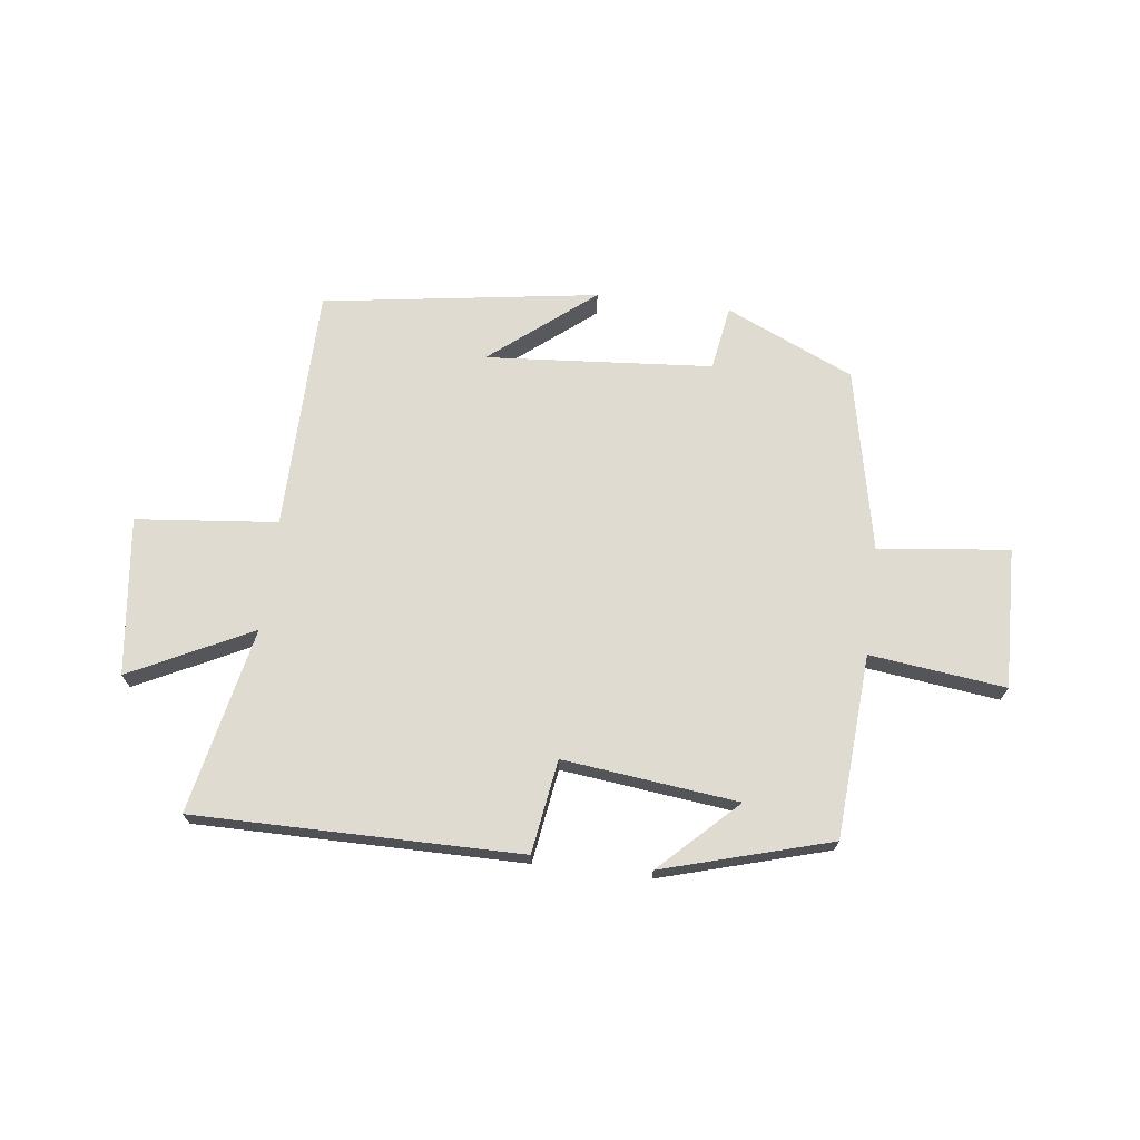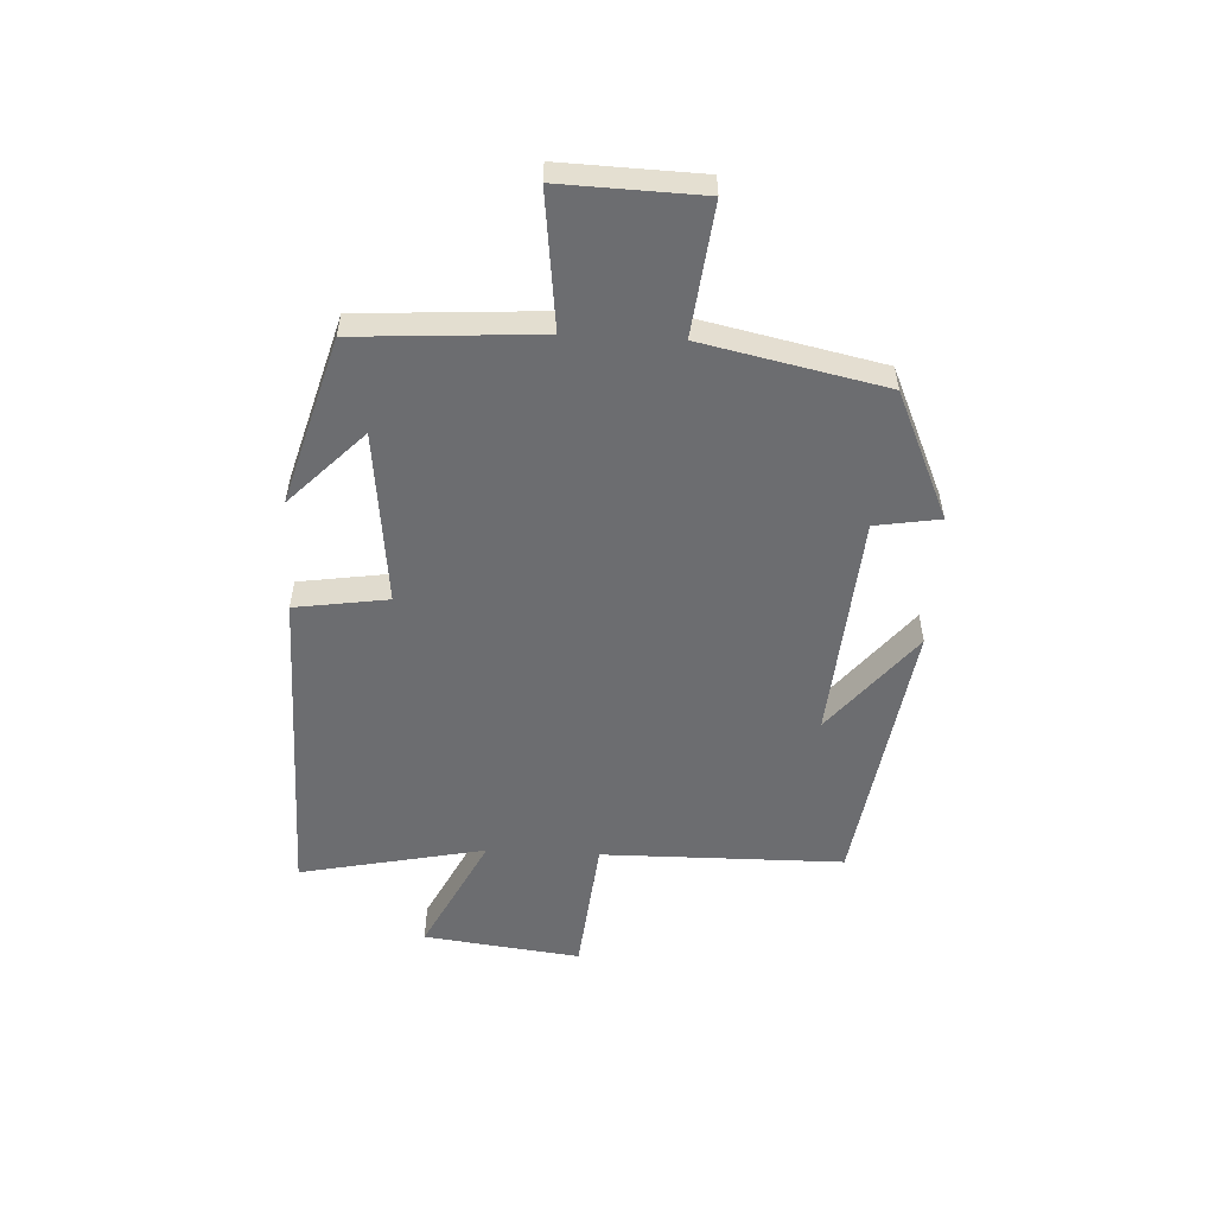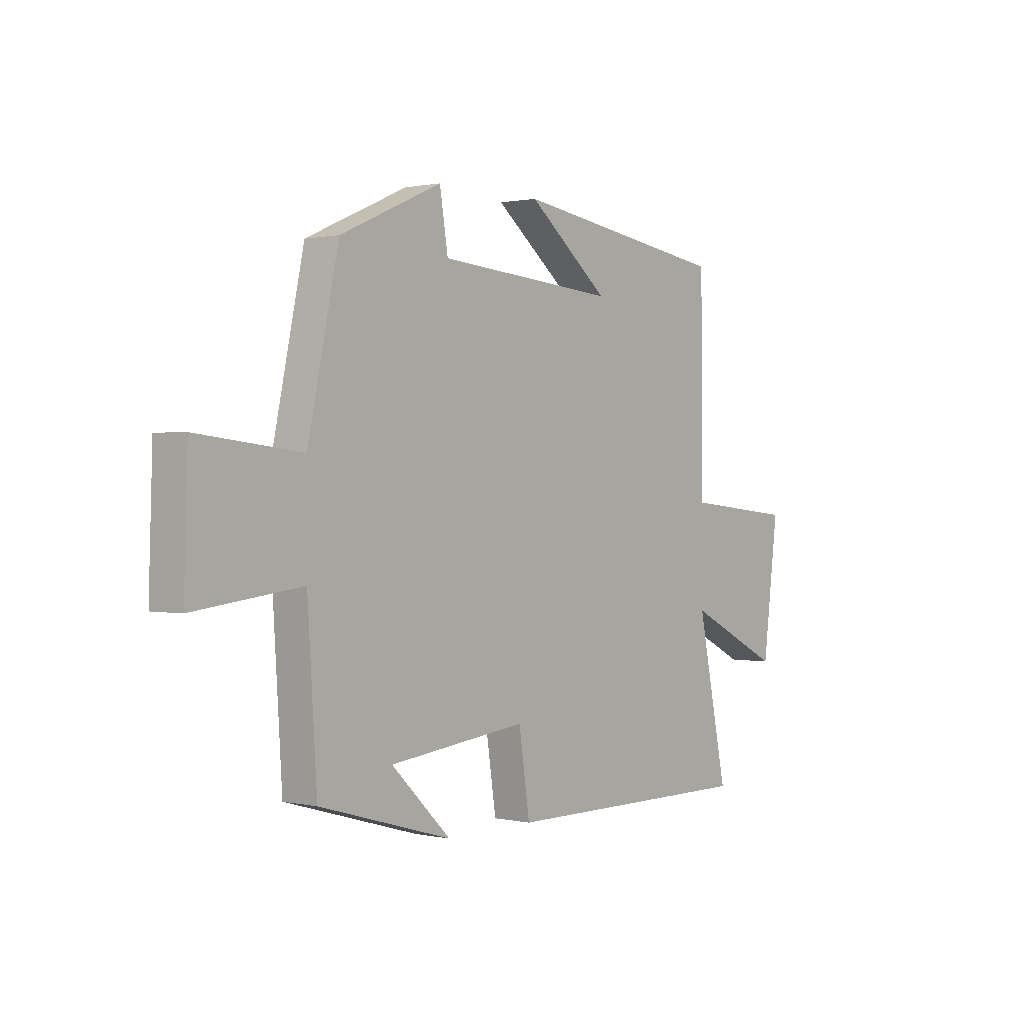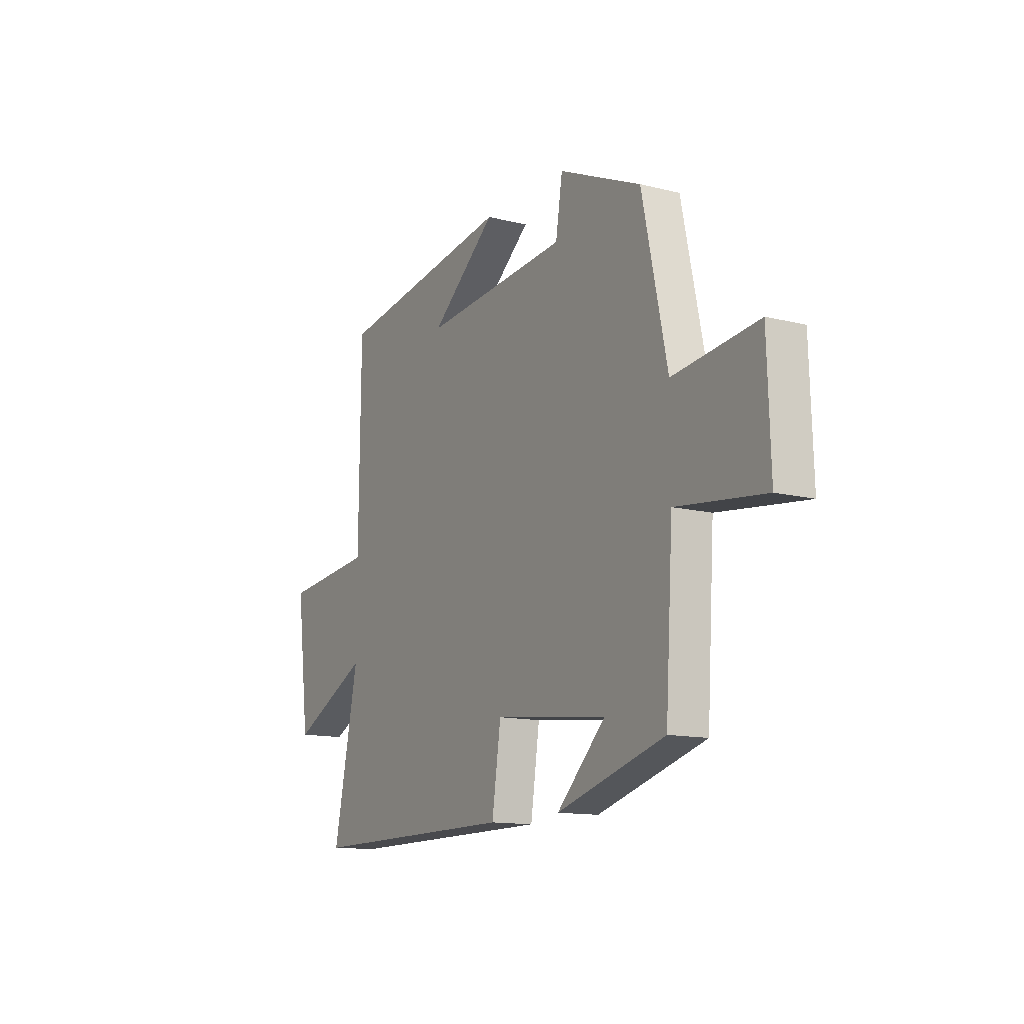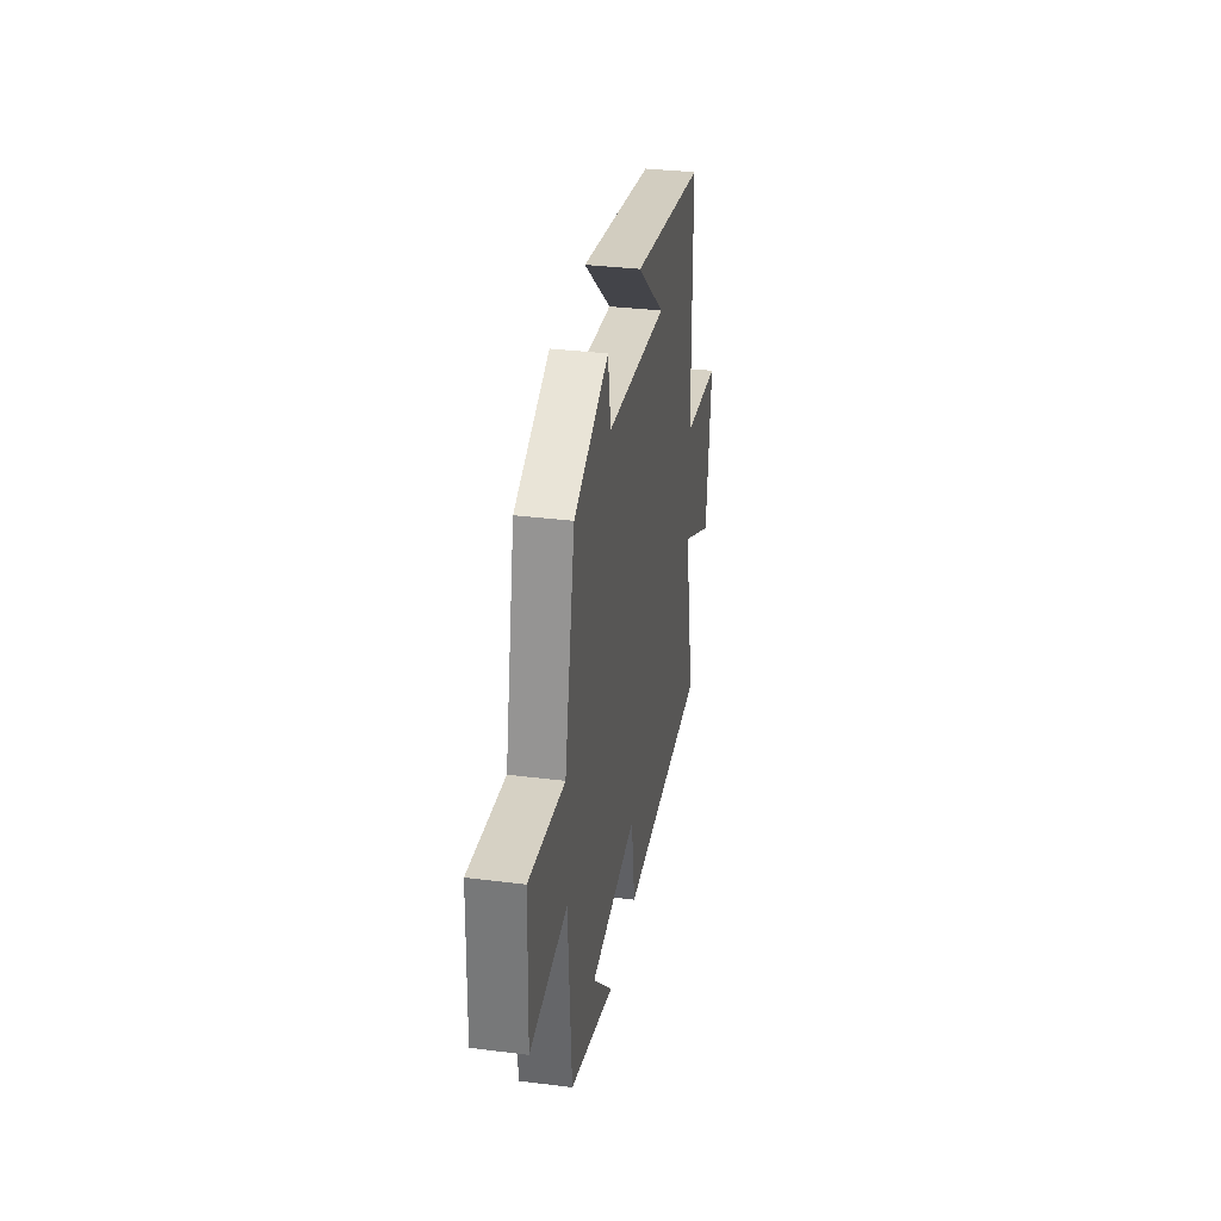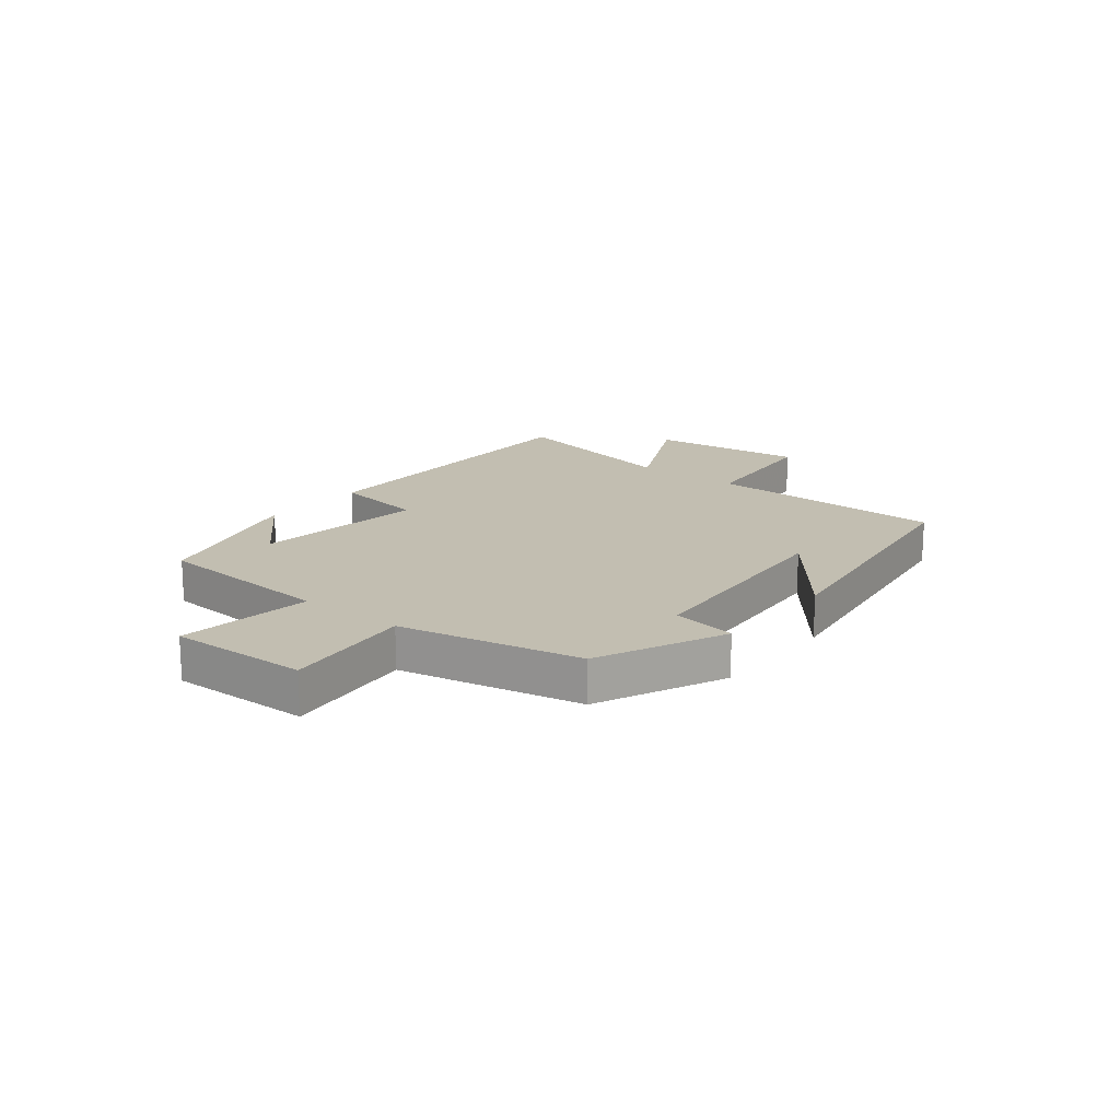
<metadata>
{"format":"obj","ext":"obj","renderer":"f3d","projection":"perspective","resolution":1024,"background":"white","views":[{"elev":70.2,"azim":-172.8,"up":"+Y"},{"elev":-54.0,"azim":-92.9,"up":"+Y"},{"elev":0.9,"azim":-51.0,"up":"+Z"},{"elev":-13.0,"azim":-120.0,"up":"+Z"},{"elev":33.0,"azim":-80.1,"up":"+Z"},{"elev":17.1,"azim":-51.1,"up":"+Y"}]}
</metadata>
<code>
v 0.496 0.07 0.428
v 0.5 0.07 0.009
v 0.744 0.07 -0.016
v 0.71 0.07 -0.288
v 0.5 0.07 -0.183
v 0.567 0.07 -0.504
v 0.005 0.07 -0.5
v -0.019 0.07 -0.339
v -0.321 0.07 -0.373
v -0.191 0.07 -0.5
v -0.48 0.07 -0.416
v -0.5 0.07 -0.1
v -0.734 0.07 -0.128
v -0.726 0.07 0.114
v -0.5 0.07 0.088
v -0.433 0.07 0.402
v -0.212 0.07 0.5
v -0.194 0.07 0.388
v 0.198 0.07 0.356
v 0.02 0.07 0.5
v 0.496 0 0.428
v 0.5 0 0.009
v 0.744 0 -0.016
v 0.71 0 -0.288
v 0.5 0 -0.183
v 0.567 0 -0.504
v 0.005 0 -0.5
v -0.019 0 -0.339
v -0.321 0 -0.373
v -0.191 0 -0.5
v -0.48 0 -0.416
v -0.5 0 -0.1
v -0.734 0 -0.128
v -0.726 0 0.114
v -0.5 0 0.088
v -0.433 0 0.402
v -0.212 0 0.5
v -0.194 0 0.388
v 0.198 0 0.356
v 0.02 0 0.5
f 19 20 1
f 15 16 17 18
f 15 18 19
f 12 13 14 15
f 9 10 11
f 9 11 12 15
f 5 6 7 8
f 5 8 9 15
f 2 3 4 5
f 5 15 19
f 1 2 5 19
f 21 40 39
f 38 37 36 35
f 39 38 35
f 35 34 33 32
f 31 30 29
f 35 32 31 29
f 28 27 26 25
f 35 29 28 25
f 25 24 23 22
f 39 35 25
f 39 25 22 21
f 1 21 22 2
f 2 22 23 3
f 3 23 24 4
f 4 24 25 5
f 5 25 26 6
f 6 26 27 7
f 7 27 28 8
f 8 28 29 9
f 9 29 30 10
f 10 30 31 11
f 11 31 32 12
f 12 32 33 13
f 13 33 34 14
f 14 34 35 15
f 15 35 36 16
f 16 36 37 17
f 17 37 38 18
f 18 38 39 19
f 19 39 40 20
f 20 40 21 1

</code>
